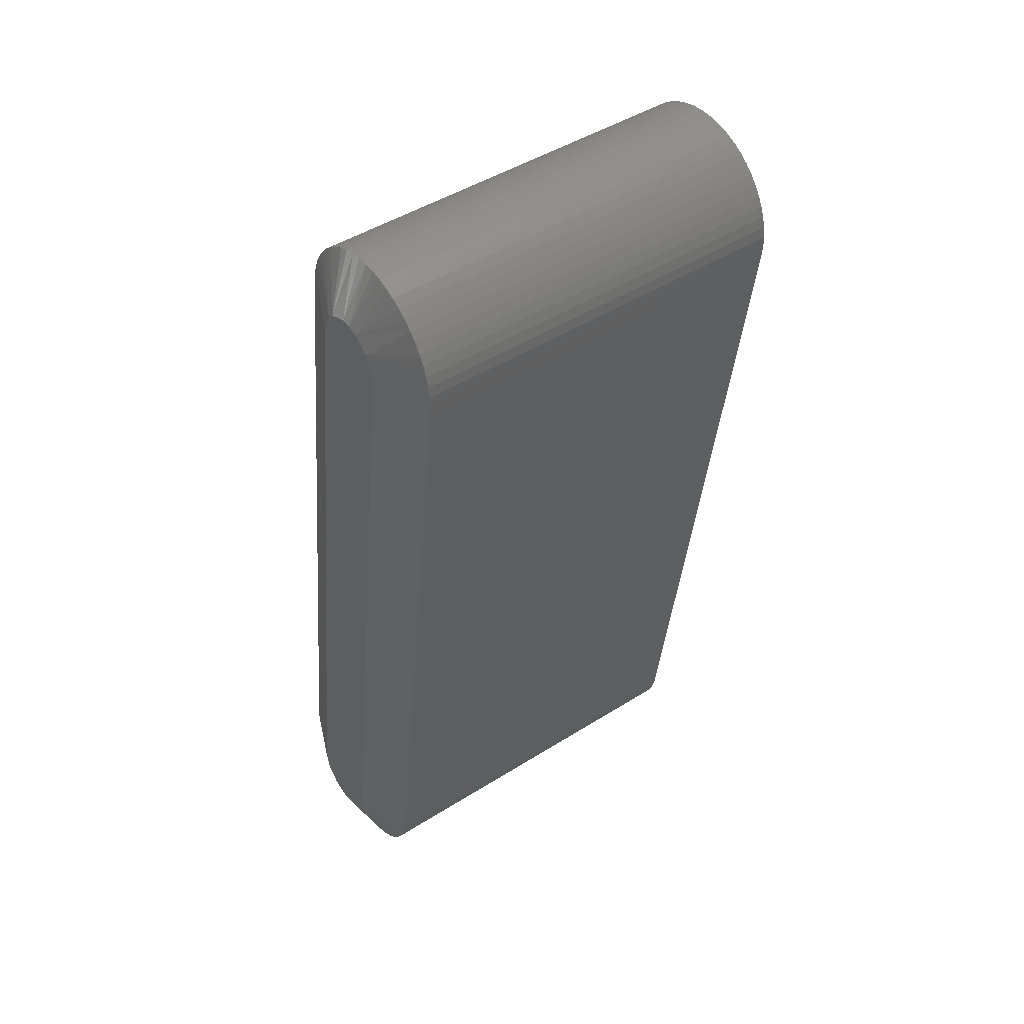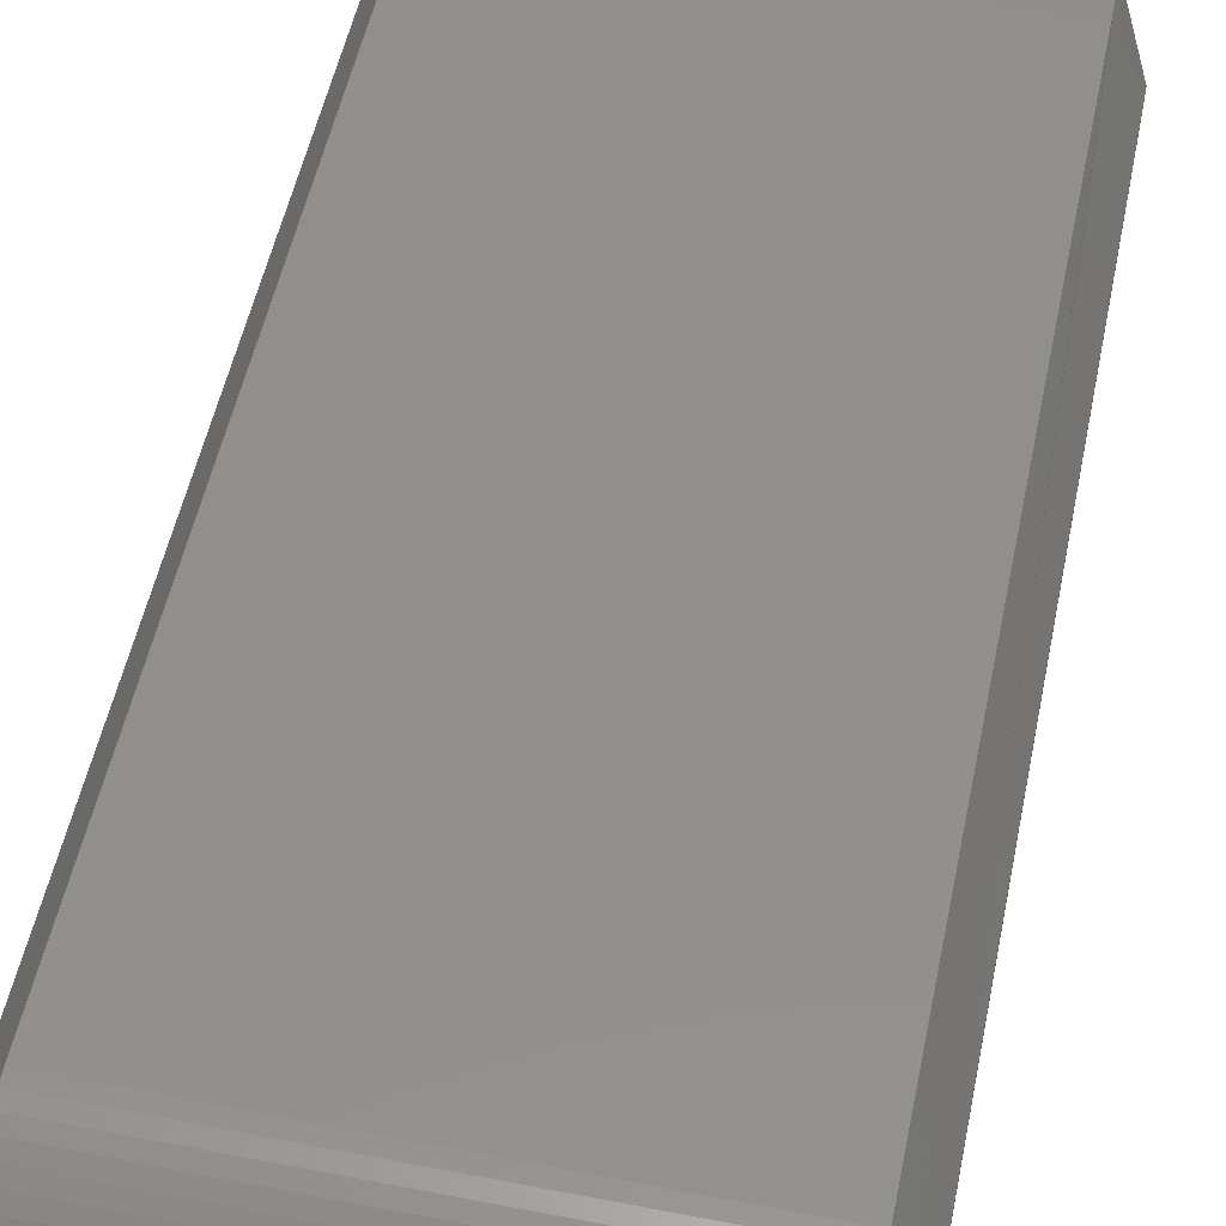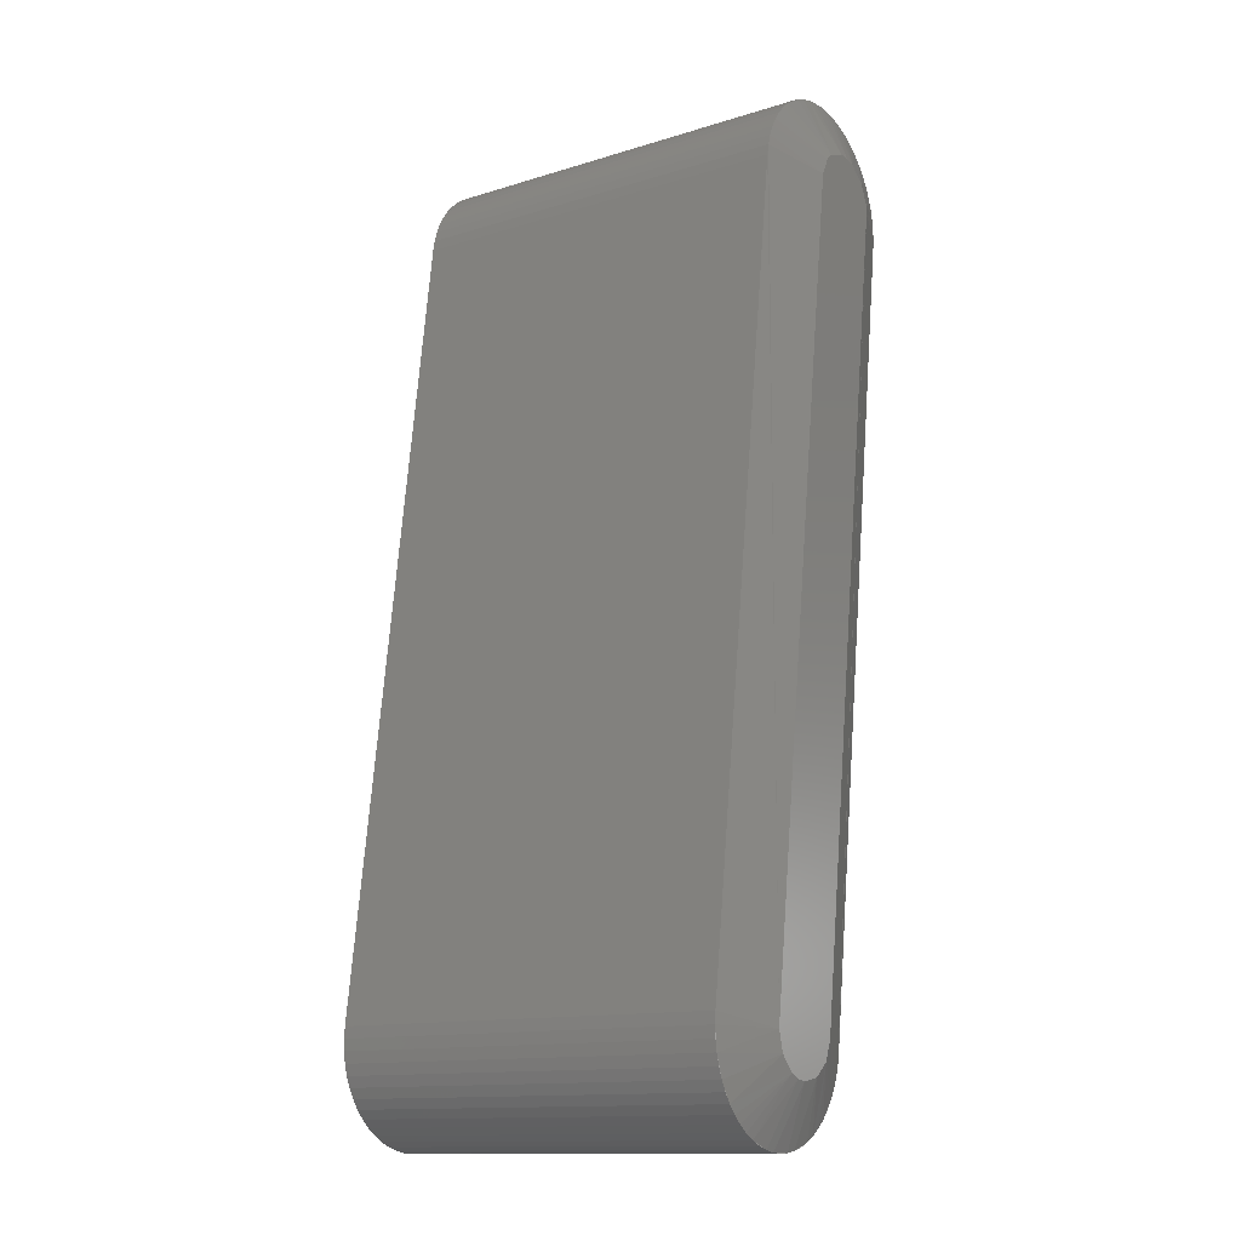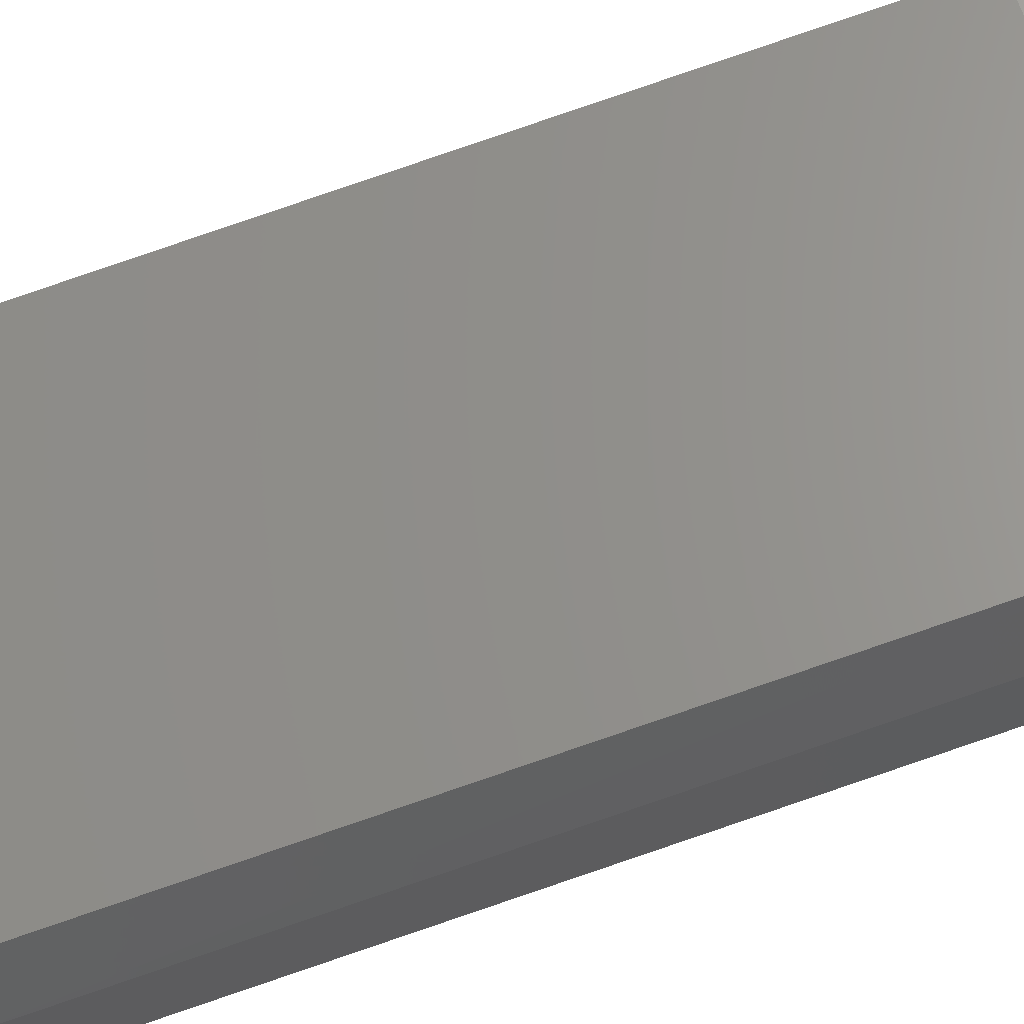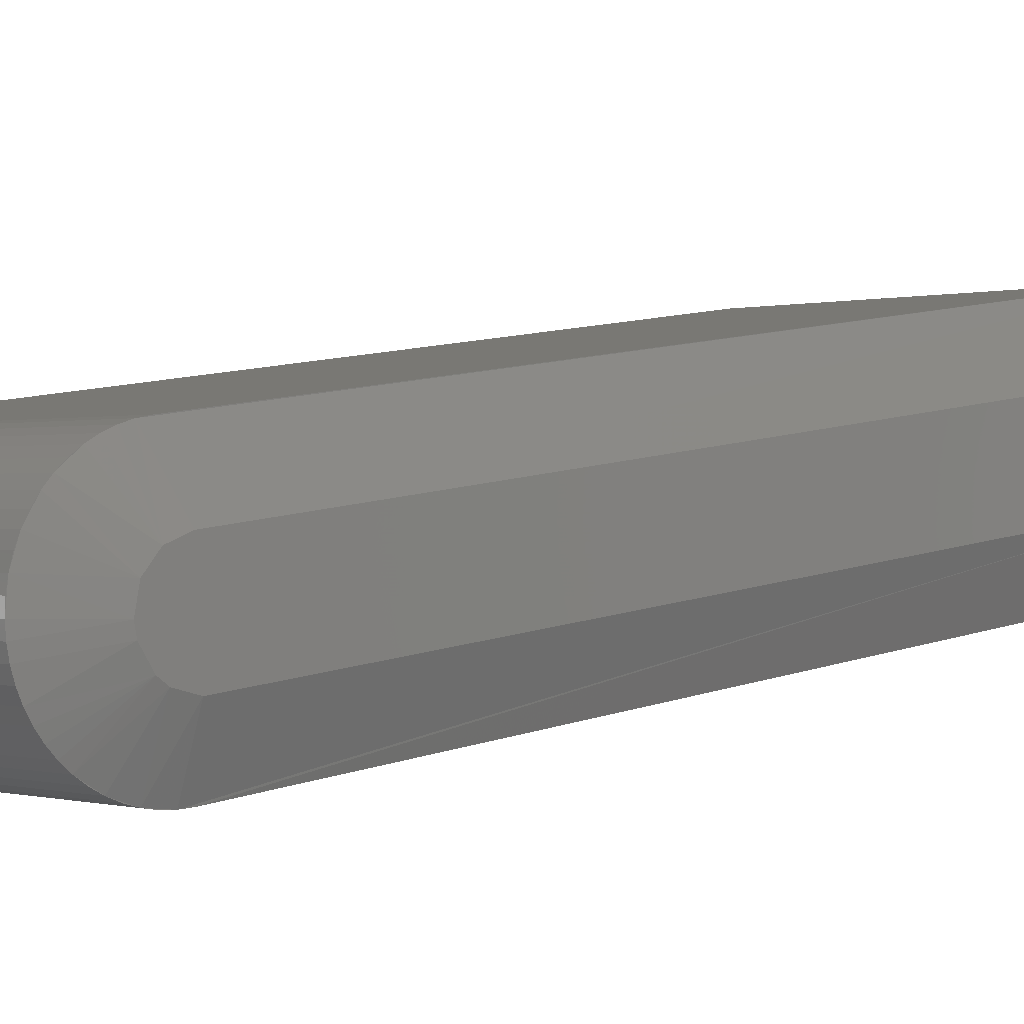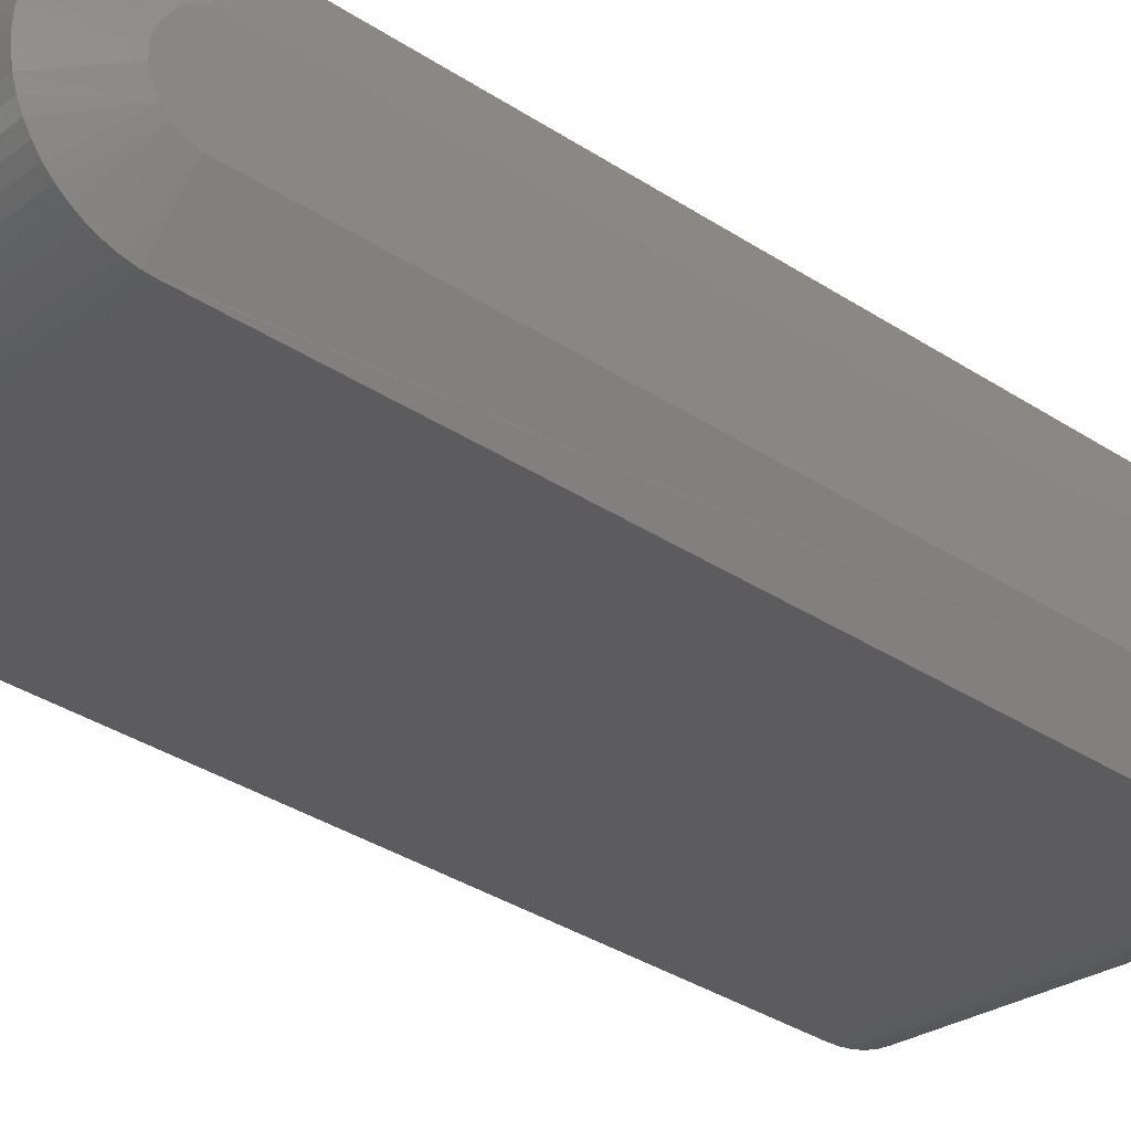
<metadata>
{"format":"stl","ext":"stl","renderer":"f3d","projection":"perspective","resolution":1024,"background":"white","views":[{"elev":46.5,"azim":144.3,"up":"+Z"},{"elev":57.8,"azim":11.4,"up":"+Y"},{"elev":-13.2,"azim":35.2,"up":"+Z"},{"elev":63.8,"azim":-107.2,"up":"+Y"},{"elev":-0.1,"azim":-130.3,"up":"+Y"},{"elev":-25.1,"azim":50.6,"up":"+Y"}]}
</metadata>
<code>
# stl→obj: 149 verts, 294 faces
v 13.5 4.687 49.18
v 13.5 4.221 48.76
v 13.5 3.669 47.64
v 13.5 -2.5 -5.551e-15
v 13.5 -2.191 -1.204
v 13.5 -1.34 -2.111
v 13.5 -0.7725 -2.378
v 13.5 -0.157 -2.495
v 13.5 1.064 -2.262
v 13.5 2.023 -1.469
v 13.5 2.48 -0.3133
v 13.5 8.606 46.92
v 13.5 8.58 47.54
v 13.5 8.073 48.68
v 13.5 7.082 49.43
v 13.5 6.478 49.6
v 13.5 5.852 49.61
v 12 5.826 -1.433
v 12 5.95 -0.7721
v 12 12.06 46.35
v 12 12.11 47.02
v -13.5 3.669 47.64
v -13.5 -2.5 -6.661e-15
v -12 -5.999 0.101
v -12 -5.95 0.7721
v -12 0.1647 47.9
v -12 0.2885 48.56
v 12 0.2885 48.56
v 12 0.1647 47.9
v 12 -5.95 0.7721
v 12 -5.999 0.101
v -13.5 4.221 48.76
v -12 0.4856 49.2
v -12 0.7536 49.82
v -12 1.089 50.4
v -13.5 8.606 46.92
v -13.5 8.398 48.14
v -12 11.81 49.01
v -12 11.99 48.36
v -12 12.09 47.7
v -13.5 2.023 -1.469
v -13.5 2.48 -0.3133
v -12 5.826 -1.433
v -12 5.629 -2.077
v -12 5.361 -2.694
v 12 3.106 -5.133
v 12 3.661 -4.753
v 12 4.171 -4.313
v -13.5 7.625 49.12
v -12 10.43 51.3
v -12 10.87 50.79
v -12 11.25 50.23
v 12 5.361 -2.694
v 12 5.629 -2.077
v 12 1.236 -5.871
v 12 1.886 -5.696
v 12 2.512 -5.449
v -13.5 -1.822 -1.711
v -12 -3.819 -4.627
v -12 -4.313 -4.171
v -12 -4.753 -3.661
v -13.5 -2.191 -1.204
v -12 4.171 -4.313
v -12 5.026 -3.277
v -12 4.627 -3.819
v 12 0.7536 49.82
v 12 1.089 50.4
v -12 9.392 52.15
v -12 9.934 51.75
v 12 -4.753 -3.661
v 12 -4.313 -4.171
v 12 -3.819 -4.627
v 12 4.878 53
v 12 4.229 52.82
v 12 3.603 52.57
v 12 11.99 48.36
v 12 12.09 47.7
v 12 11.81 49.01
v 12 11.56 49.64
v 12 11.25 50.23
v 12 0.5713 -5.973
v -12 4.229 52.82
v -12 4.878 53
v -13.5 5.852 49.61
v -13.5 5.242 49.47
v -12 3.603 52.57
v 12 10.43 51.3
v 12 9.934 51.75
v 12 9.392 52.15
v -12 -0.7721 -5.95
v -12 -1.433 -5.826
v -13.5 -0.7725 -2.378
v -13.5 -0.157 -2.495
v -12 -0.101 -5.999
v -13.5 1.064 -2.262
v -13.5 6.478 49.6
v 12 1.487 50.94
v 12 0.4856 49.2
v 12 8.809 52.49
v 12 8.192 52.75
v -12 6.216 53.12
v -12 6.887 53.08
v -12 7.548 52.95
v 12 5.543 53.1
v -12 8.192 52.75
v -12 8.809 52.49
v -12 -2.694 -5.361
v -12 -2.077 -5.629
v 12 -5.871 -1.236
v 12 -5.696 -1.886
v 12 -5.449 -2.512
v 12 -5.973 -0.5713
v -12 1.236 -5.871
v -12 1.886 -5.696
v -12 0.5713 -5.973
v -12 2.512 -5.449
v -12 -5.871 -1.236
v -12 -5.696 -1.886
v -12 -5.973 -0.5713
v -12 -5.449 -2.512
v 12 -3.277 -5.026
v 12 -2.694 -5.361
v 12 4.627 -3.819
v 12 5.026 -3.277
v 12 -0.7721 -5.95
v 12 -0.101 -5.999
v 12 -2.077 -5.629
v 12 -1.433 -5.826
v -12 3.106 -5.133
v -12 -3.277 -5.026
v -12 -5.133 -3.106
v 12 -5.133 -3.106
v -12 3.661 -4.753
v -12 5.543 53.1
v -12 1.487 50.94
v -12 1.944 51.44
v 12 3.009 52.26
v 12 2.453 51.88
v -12 3.009 52.26
v 12 1.944 51.44
v 12 10.87 50.79
v -12 12.11 47.02
v 12 6.216 53.12
v 12 6.887 53.08
v -12 2.453 51.88
v 12 7.548 52.95
v -12 11.56 49.64
v -12 12.06 46.35
v -12 5.95 -0.7721
f 1 2 3
f 1 3 4
f 1 4 5
f 1 5 6
f 1 6 7
f 1 7 8
f 1 8 9
f 1 9 10
f 1 10 11
f 1 11 12
f 1 12 13
f 1 13 14
f 1 14 15
f 1 15 16
f 16 17 1
f 12 11 18
f 12 18 19
f 12 19 20
f 20 21 12
f 22 23 24
f 22 24 25
f 22 25 26
f 26 27 22
f 4 3 28
f 4 28 29
f 4 29 30
f 30 31 4
f 32 22 33
f 32 33 34
f 34 35 32
f 36 37 38
f 36 38 39
f 39 40 36
f 41 42 43
f 41 43 44
f 44 45 41
f 10 9 46
f 10 46 47
f 47 48 10
f 37 49 50
f 37 50 51
f 51 52 37
f 11 10 53
f 11 53 54
f 54 18 11
f 55 56 57
f 55 57 9
f 58 59 60
f 58 60 61
f 61 62 58
f 63 41 64
f 63 64 65
f 35 34 66
f 35 66 67
f 50 49 68
f 50 68 69
f 6 5 70
f 6 70 71
f 71 72 6
f 1 17 73
f 1 73 74
f 74 75 1
f 76 13 12
f 76 12 21
f 21 77 76
f 14 13 78
f 14 78 79
f 79 80 14
f 8 81 55
f 8 55 9
f 82 83 84
f 82 84 85
f 85 86 82
f 15 14 87
f 15 87 88
f 88 89 15
f 90 91 92
f 90 92 93
f 93 94 90
f 95 93 92
f 95 92 58
f 95 58 62
f 95 62 23
f 95 23 22
f 95 22 32
f 95 32 85
f 95 85 84
f 95 84 96
f 95 96 49
f 95 49 37
f 95 37 36
f 95 36 42
f 42 41 95
f 2 97 67
f 2 67 66
f 2 66 98
f 2 98 3
f 99 100 15
f 99 15 89
f 101 102 103
f 101 103 96
f 96 84 101
f 73 83 82
f 73 82 74
f 73 17 104
f 98 66 34
f 98 34 33
f 98 28 3
f 105 106 68
f 105 68 49
f 49 96 105
f 105 96 103
f 105 100 99
f 105 99 106
f 107 92 91
f 107 91 108
f 109 110 111
f 109 111 5
f 5 4 109
f 109 4 31
f 109 31 112
f 113 114 56
f 113 56 55
f 113 115 94
f 113 94 93
f 93 95 113
f 113 95 116
f 113 116 114
f 117 118 110
f 117 110 109
f 117 109 112
f 117 112 119
f 117 119 24
f 117 24 23
f 117 23 62
f 117 62 120
f 120 118 117
f 72 71 60
f 72 60 59
f 6 72 121
f 6 121 122
f 122 7 6
f 48 63 65
f 48 65 123
f 48 123 124
f 48 124 10
f 81 115 113
f 81 113 55
f 81 8 125
f 81 125 126
f 94 126 125
f 94 125 90
f 94 115 81
f 94 81 126
f 40 39 76
f 40 76 77
f 24 119 112
f 24 112 31
f 24 31 30
f 24 30 25
f 122 127 128
f 122 128 7
f 122 107 108
f 122 108 127
f 53 45 44
f 53 44 54
f 53 10 124
f 57 46 9
f 116 129 46
f 116 46 57
f 116 57 56
f 116 56 114
f 43 18 54
f 43 54 44
f 130 121 72
f 130 72 59
f 58 92 107
f 58 107 130
f 130 59 58
f 130 107 122
f 130 122 121
f 128 91 90
f 128 90 125
f 125 8 7
f 125 7 128
f 128 127 108
f 128 108 91
f 64 41 45
f 64 45 53
f 64 53 124
f 64 124 123
f 64 123 65
f 120 131 132
f 120 132 111
f 120 111 110
f 120 110 118
f 70 5 111
f 70 111 132
f 133 129 116
f 133 116 95
f 95 41 63
f 95 63 133
f 133 63 48
f 133 48 47
f 133 47 46
f 133 46 129
f 61 60 71
f 61 71 70
f 61 70 132
f 61 132 131
f 61 131 120
f 61 120 62
f 101 84 83
f 101 83 134
f 134 83 73
f 134 73 104
f 135 136 32
f 135 32 35
f 75 137 138
f 75 138 1
f 86 139 137
f 86 137 75
f 86 75 74
f 86 74 82
f 27 28 98
f 27 98 33
f 27 33 22
f 97 140 136
f 97 136 135
f 97 135 35
f 97 35 67
f 140 97 2
f 140 2 1
f 1 138 140
f 87 50 69
f 87 69 88
f 87 141 51
f 87 51 50
f 21 142 40
f 21 40 77
f 143 101 134
f 143 134 104
f 143 104 17
f 143 17 16
f 16 144 143
f 143 144 102
f 143 102 101
f 145 136 140
f 145 140 138
f 145 138 137
f 145 137 139
f 145 139 86
f 145 86 85
f 85 32 145
f 145 32 136
f 146 100 105
f 146 105 103
f 146 103 102
f 146 102 144
f 146 144 16
f 146 16 15
f 15 100 146
f 68 89 88
f 68 88 69
f 68 106 99
f 68 99 89
f 52 147 38
f 52 38 37
f 80 79 147
f 80 147 52
f 80 52 51
f 80 51 141
f 80 141 87
f 80 87 14
f 78 76 39
f 78 39 38
f 78 38 147
f 78 147 79
f 78 13 76
f 148 142 21
f 148 21 20
f 148 149 43
f 148 43 42
f 148 42 36
f 148 36 40
f 40 142 148
f 29 28 27
f 29 27 26
f 29 26 25
f 29 25 30
f 19 18 43
f 19 43 149
f 19 149 148
f 19 148 20

</code>
